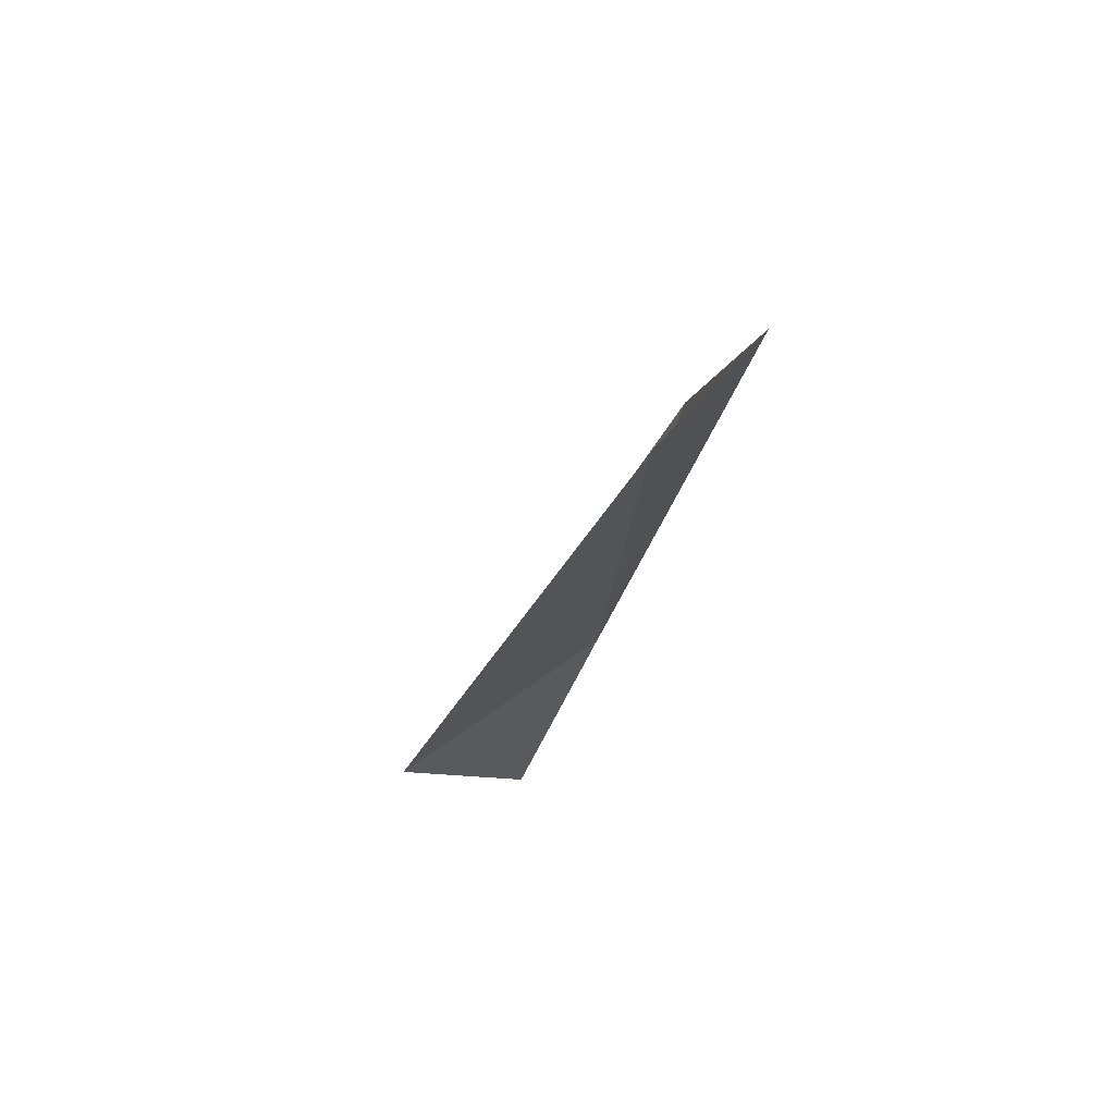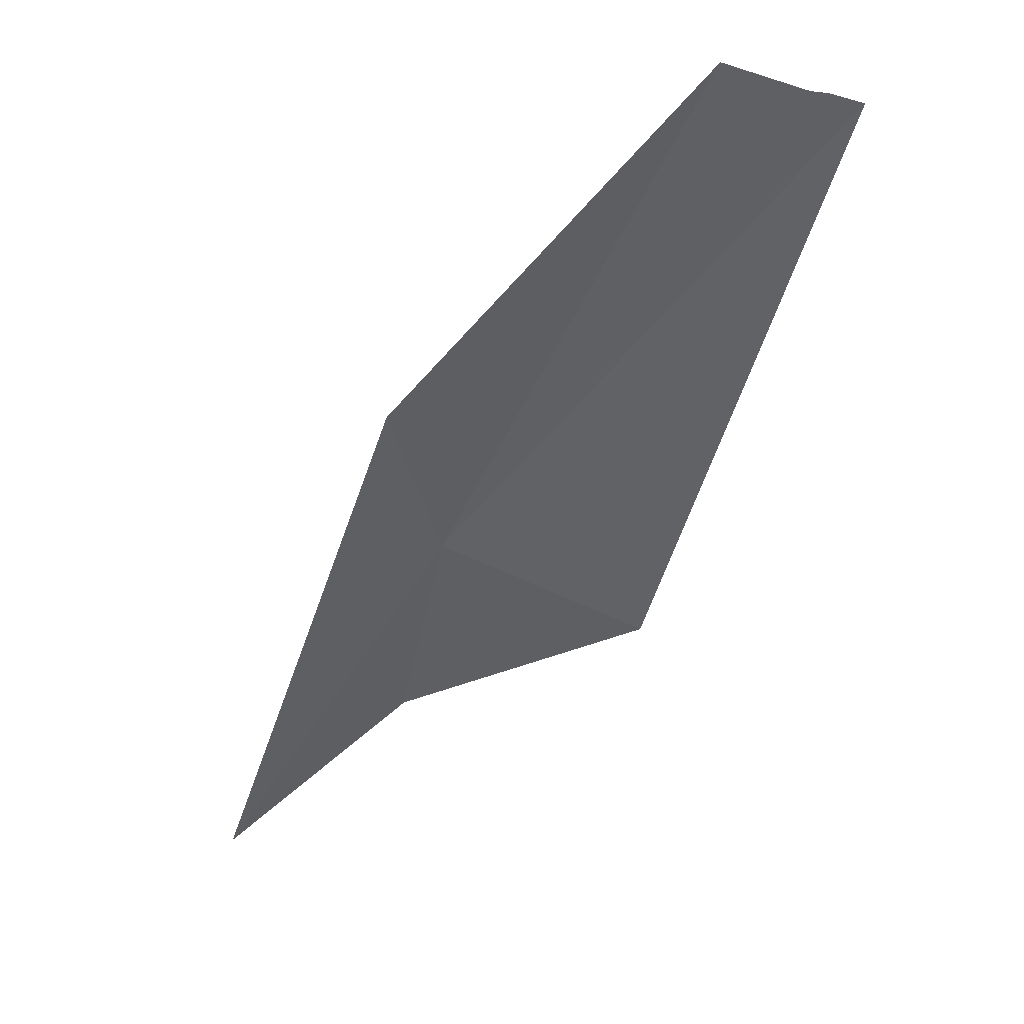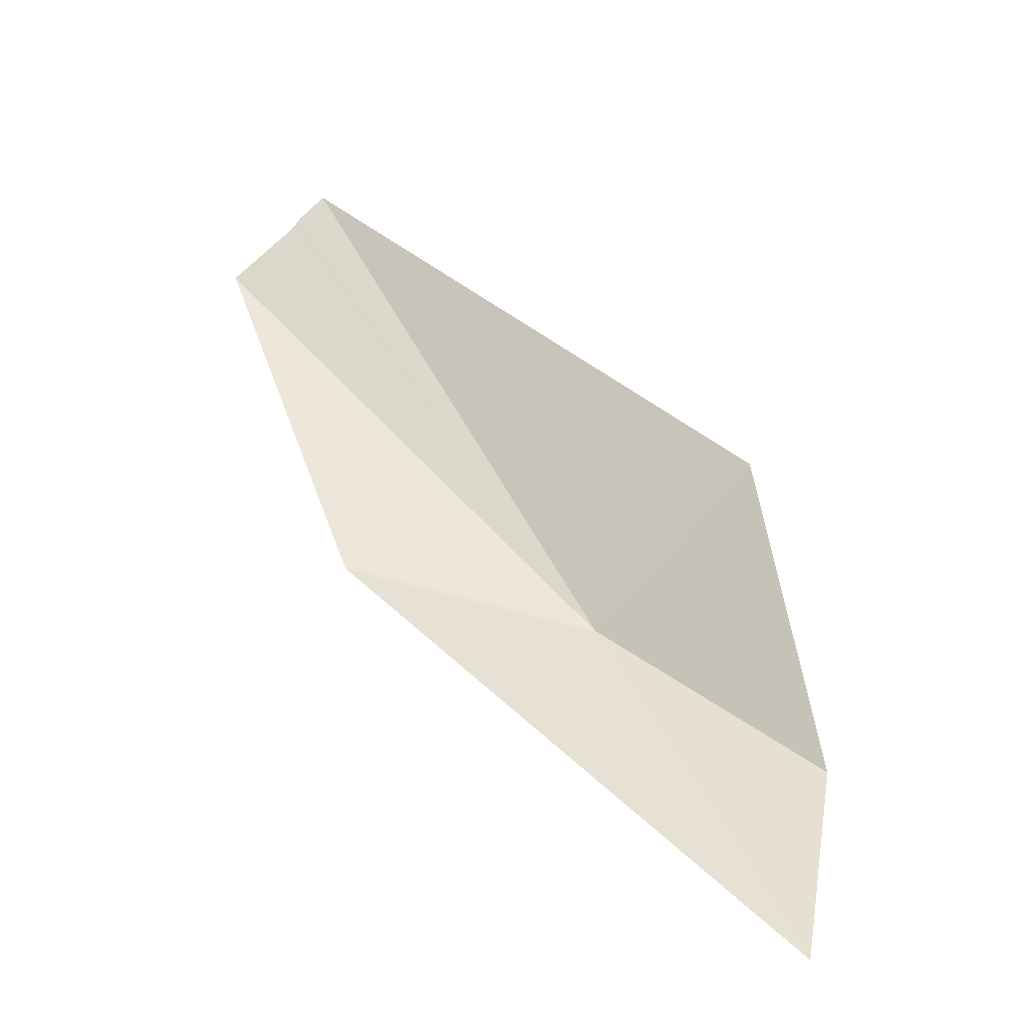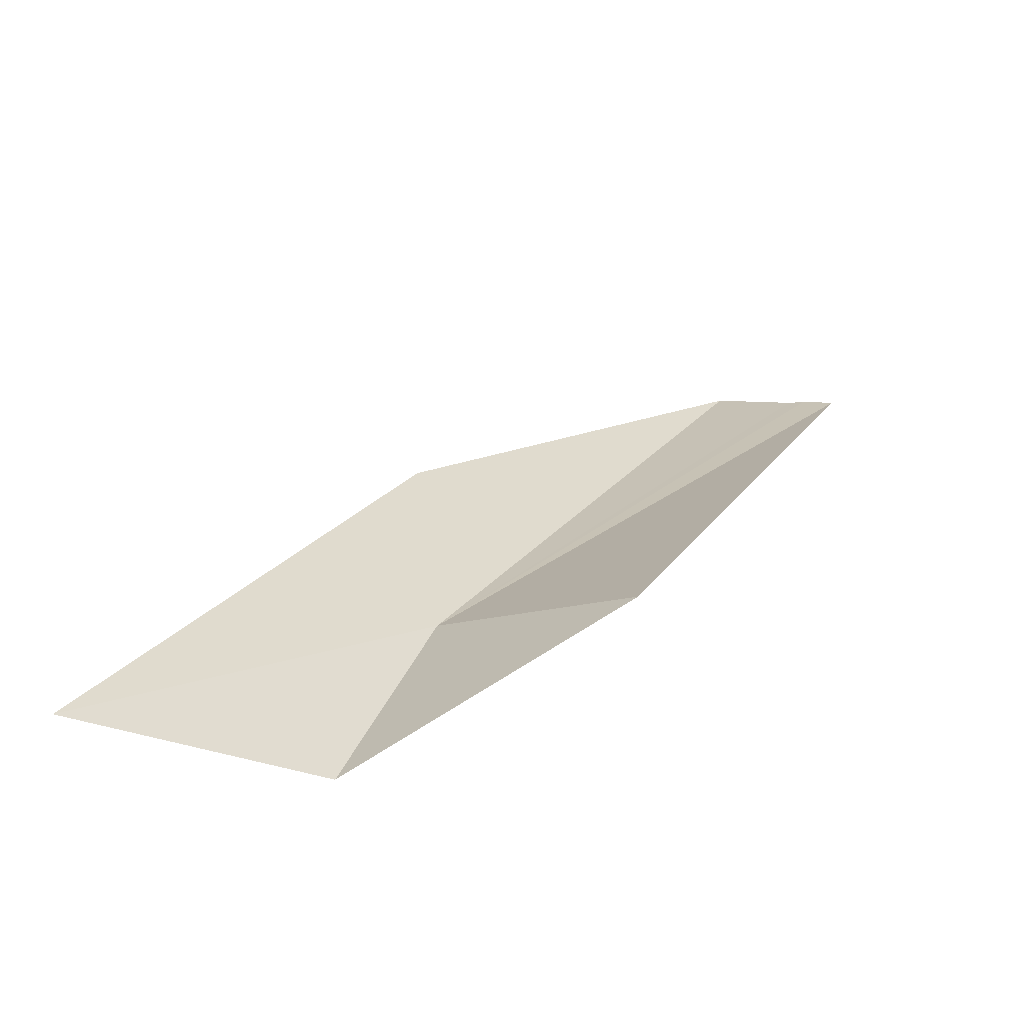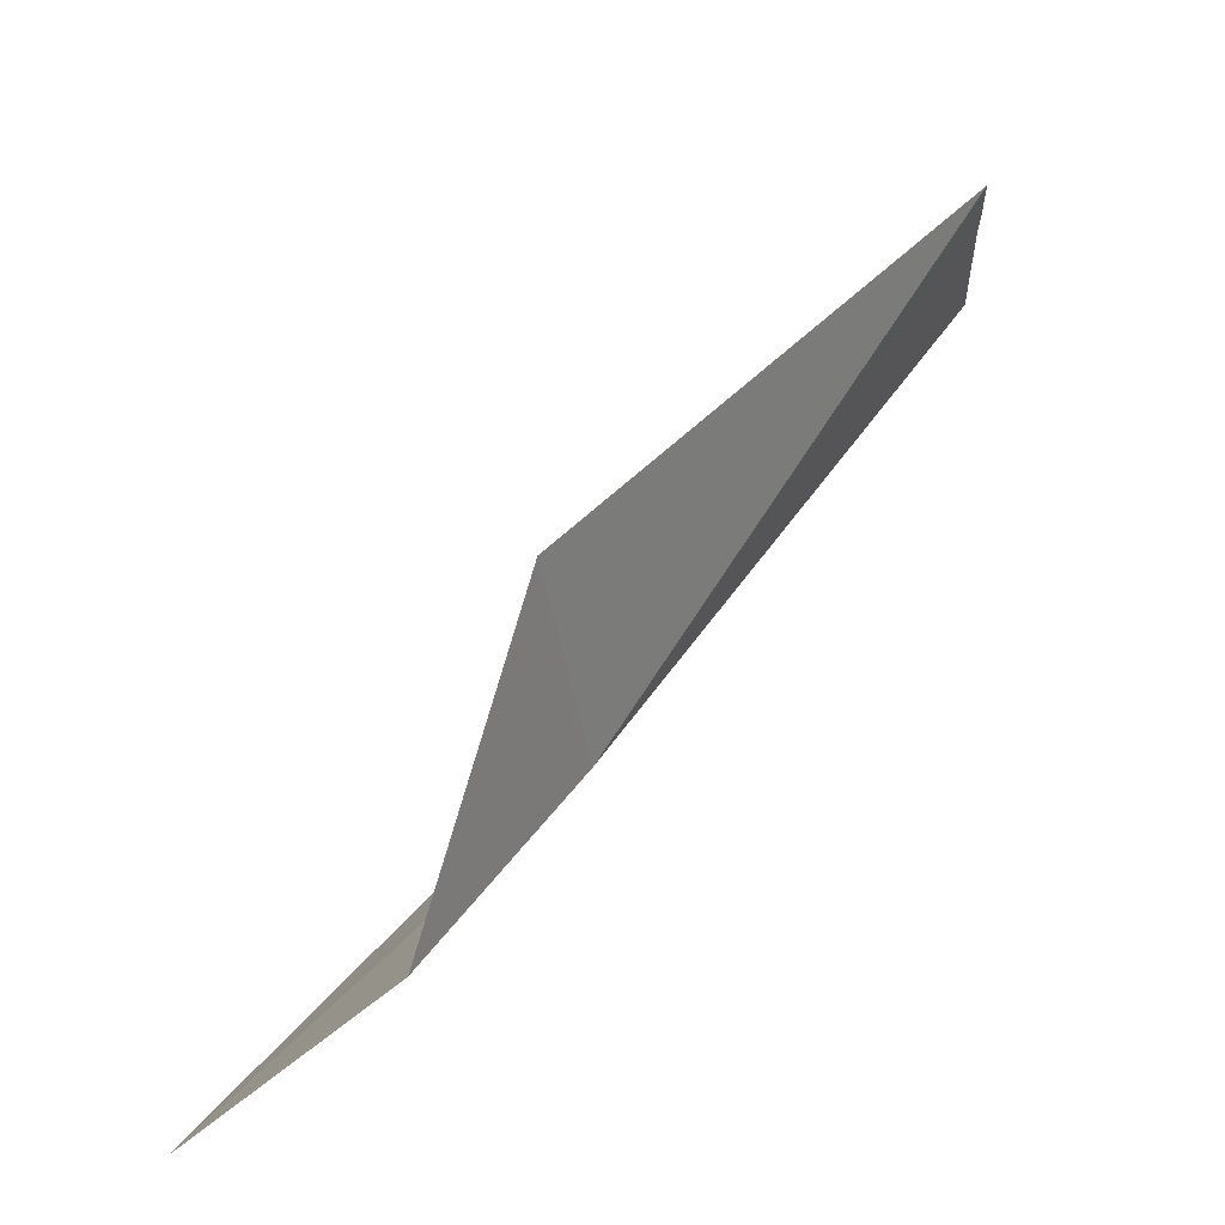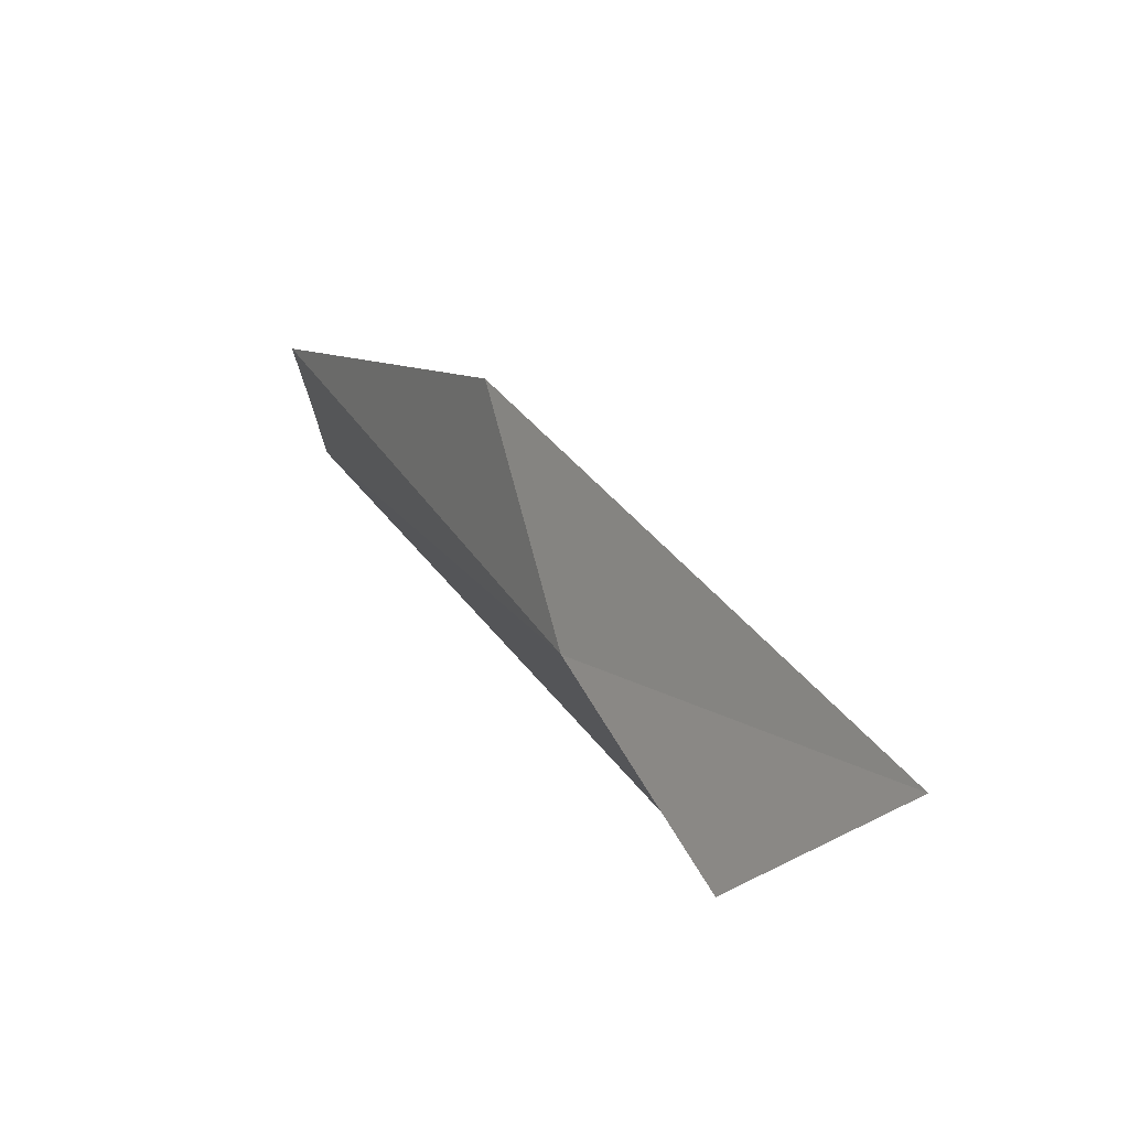
<metadata>
{"format":"obj","ext":"obj","renderer":"f3d","projection":"perspective","resolution":1024,"background":"white","views":[{"elev":30.5,"azim":149.8,"up":"+Z"},{"elev":75.6,"azim":26.0,"up":"+Z"},{"elev":-77.2,"azim":62.5,"up":"+Y"},{"elev":-39.5,"azim":40.0,"up":"+Z"},{"elev":-62.0,"azim":106.1,"up":"+Z"},{"elev":-29.7,"azim":-59.0,"up":"+Z"}]}
</metadata>
<code>
v 120.5 109.9 8.137
v 118.7 103 3.413
v 120.7 107.3 3.491
v 124.7 110.3 6.99
v 122.2 117.2 17.79
v 119.2 110.6 12.98
v 124.6 118 16.9
v 124 117.8 17.13
v 123.7 117.7 17.18
f 1 3 2
f 1 4 3
f 1 6 5
f 1 2 6
f 1 7 4
f 1 8 7
f 1 9 8
f 1 5 9

</code>
